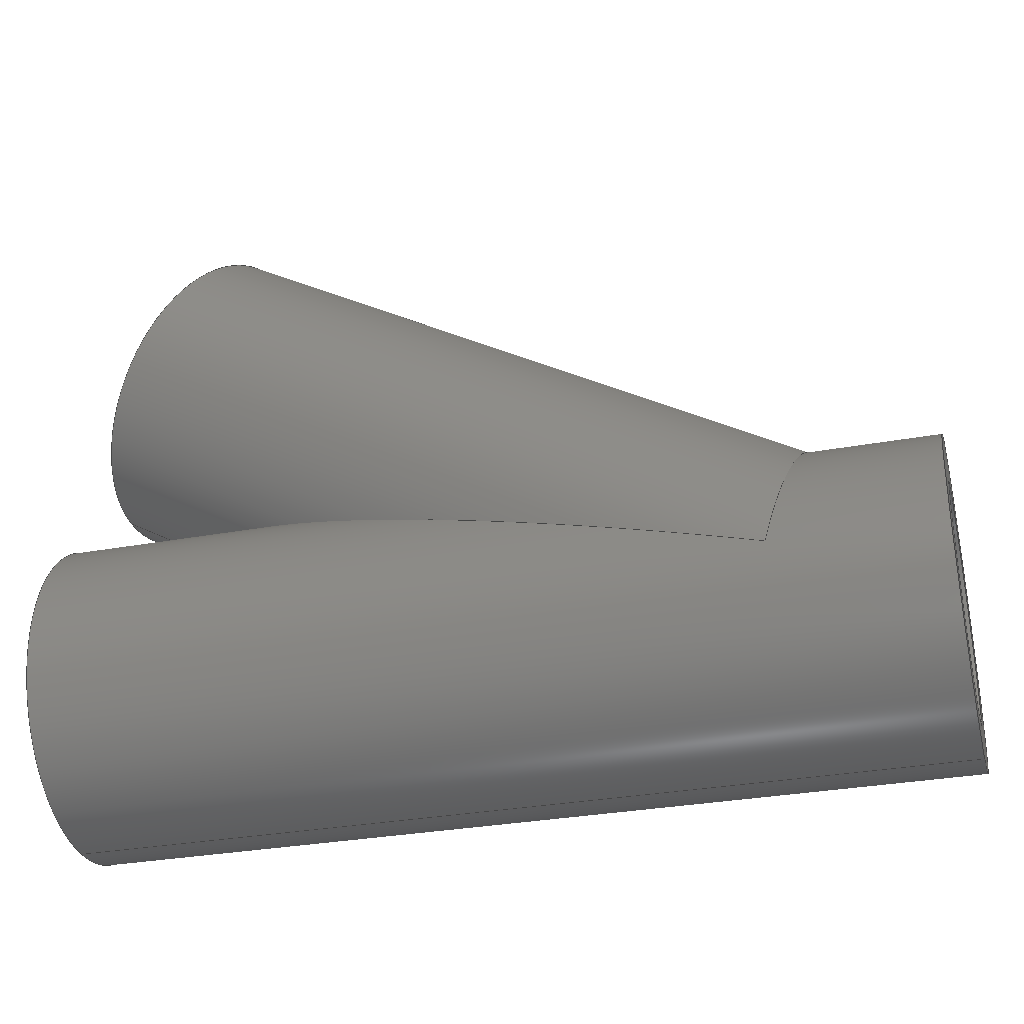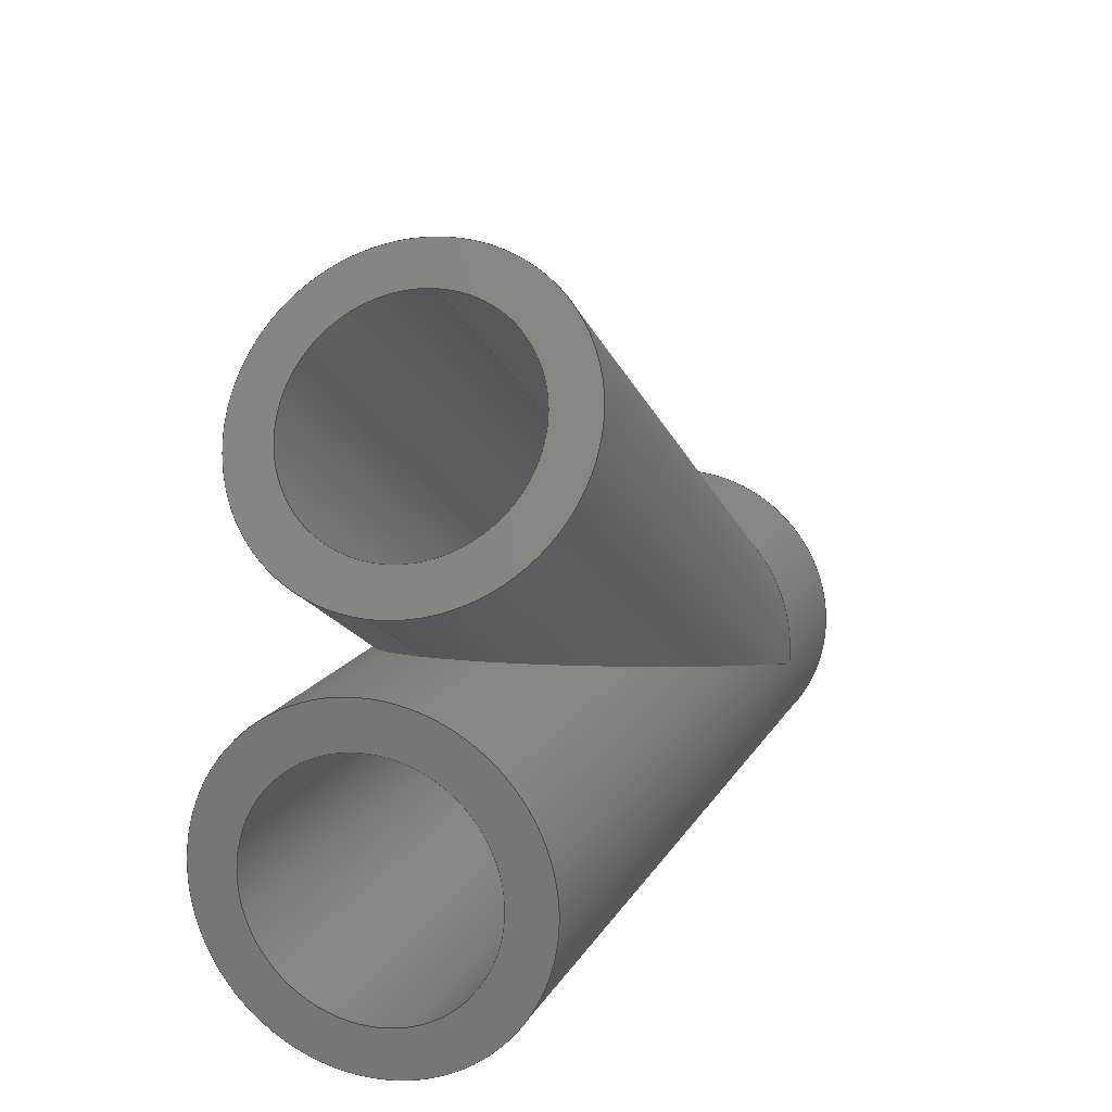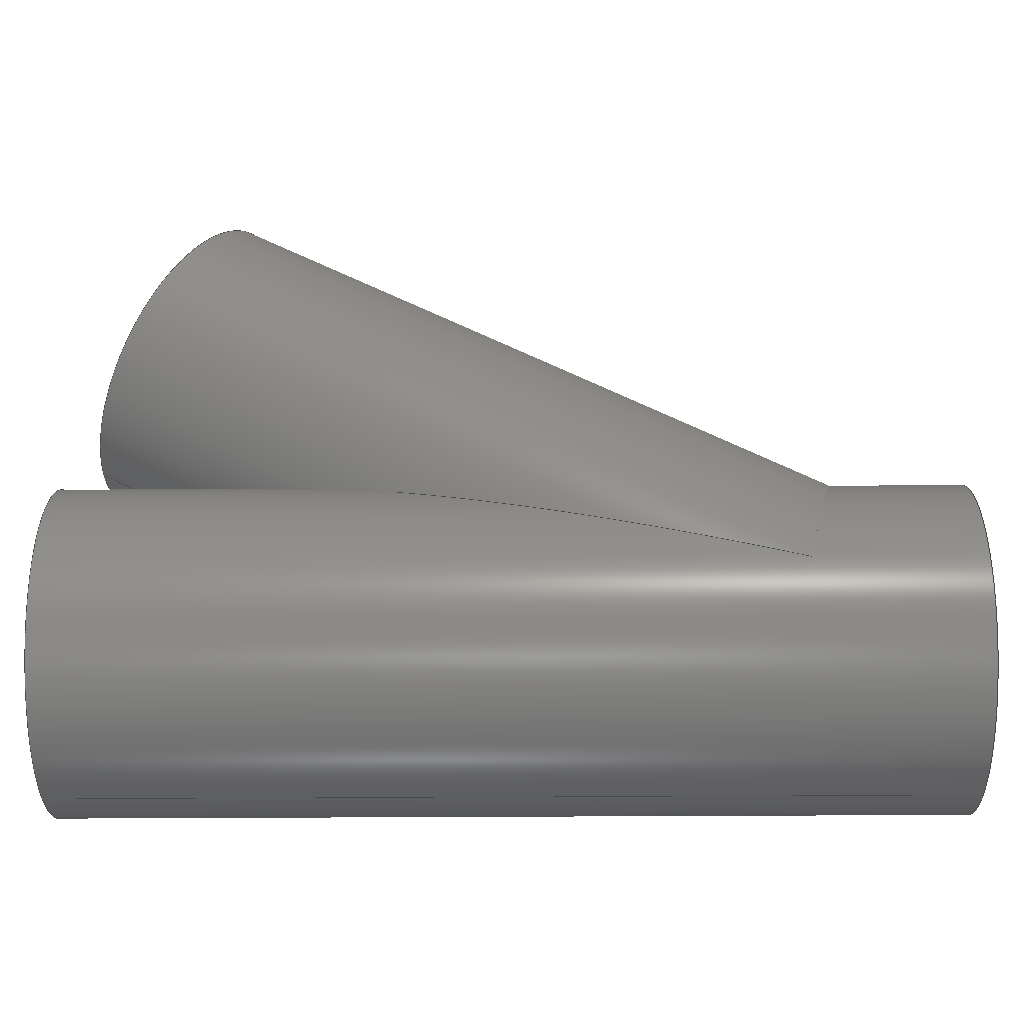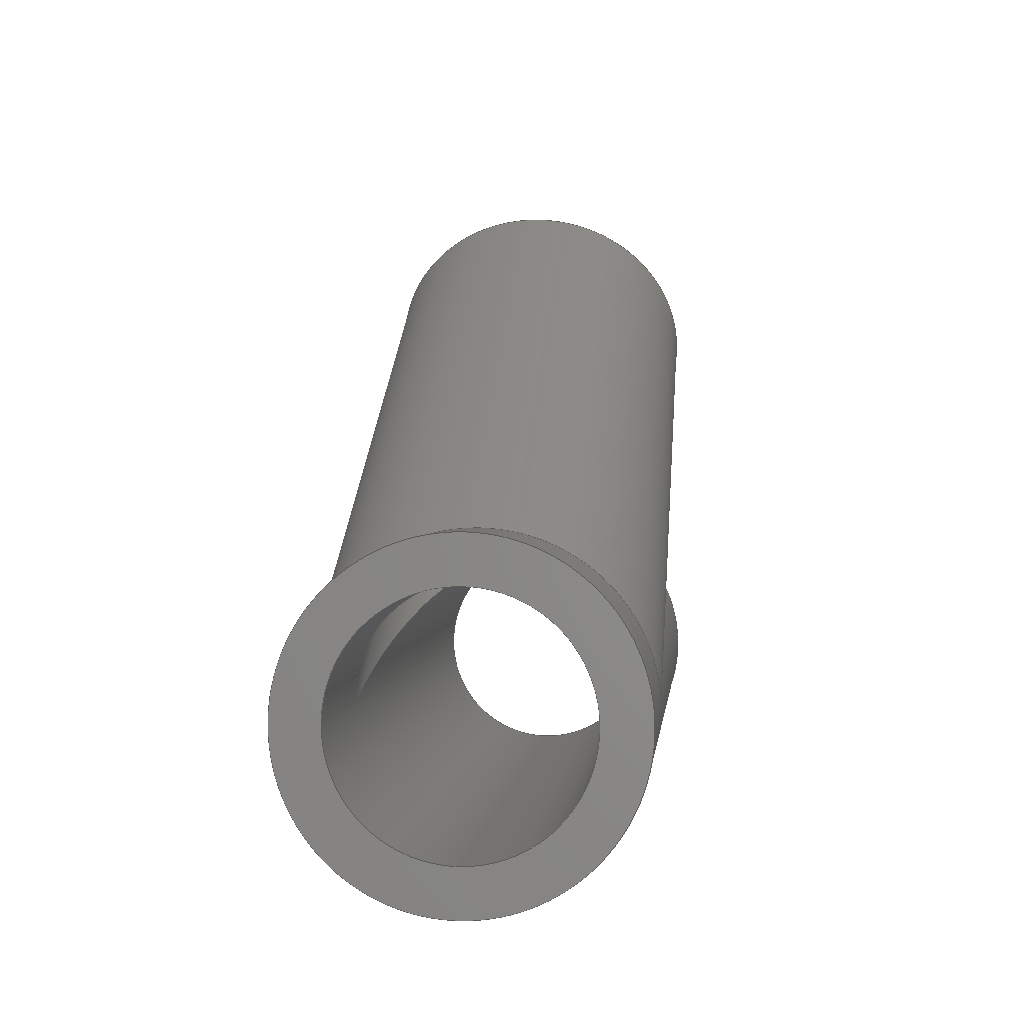
<metadata>
{"format":"step","ext":"stp","renderer":"f3d","projection":"perspective","resolution":1024,"background":"white","views":[{"elev":-31.5,"azim":-165.4,"up":"+Y"},{"elev":14.3,"azim":109.7,"up":"+Y"},{"elev":-35.9,"azim":-179.5,"up":"+Y"},{"elev":1.1,"azim":-84.4,"up":"+Y"}]}
</metadata>
<code>
ISO-10303-21;
DATA;
#1=MECHANICAL_DESIGN_GEOMETRIC_PRESENTATION_REPRESENTATION('',(#4),#263);
#2=SHAPE_REPRESENTATION_RELATIONSHIP('SRR','None',#274,#3);
#3=ADVANCED_BREP_SHAPE_REPRESENTATION('',(#5),#262);
#4=STYLED_ITEM('',(#283),#5);
#5=MANIFOLD_SOLID_BREP('Solid1',#132);
#6=FACE_BOUND('',#23,.T.);
#7=FACE_BOUND('',#25,.T.);
#8=FACE_BOUND('',#28,.T.);
#9=FACE_BOUND('',#30,.T.);
#10=PLANE('',#165);
#11=PLANE('',#172);
#12=PLANE('',#173);
#13=FACE_OUTER_BOUND('',#20,.T.);
#14=FACE_OUTER_BOUND('',#21,.T.);
#15=FACE_OUTER_BOUND('',#22,.T.);
#16=FACE_OUTER_BOUND('',#24,.T.);
#17=FACE_OUTER_BOUND('',#26,.T.);
#18=FACE_OUTER_BOUND('',#27,.T.);
#19=FACE_OUTER_BOUND('',#29,.T.);
#20=EDGE_LOOP('',(#85,#86,#87,#88,#89,#90,#91));
#21=EDGE_LOOP('',(#92,#93,#94,#95,#96,#97));
#22=EDGE_LOOP('',(#98));
#23=EDGE_LOOP('',(#99));
#24=EDGE_LOOP('',(#100,#101,#102,#103));
#25=EDGE_LOOP('',(#104,#105,#106));
#26=EDGE_LOOP('',(#107,#108,#109,#110,#111,#112,#113,#114,#115,#116));
#27=EDGE_LOOP('',(#117));
#28=EDGE_LOOP('',(#118));
#29=EDGE_LOOP('',(#119));
#30=EDGE_LOOP('',(#120));
#31=CIRCLE('',#157,3.875);
#32=CIRCLE('',#164,5.375);
#33=CIRCLE('',#167,5.375);
#34=CIRCLE('',#168,5.375);
#35=CIRCLE('',#170,3.875);
#36=CIRCLE('',#171,3.875);
#37=LINE('',#229,#42);
#38=LINE('',#242,#43);
#39=LINE('',#249,#44);
#40=LINE('',#254,#45);
#41=LINE('',#256,#46);
#42=VECTOR('',#182,3.875);
#43=VECTOR('',#197,5.375);
#44=VECTOR('',#206,5.375);
#45=VECTOR('',#213,3.875);
#46=VECTOR('',#214,3.875);
#47=ELLIPSE('',#155,14.97,3.875);
#48=ELLIPSE('',#156,4.012,3.875);
#49=ELLIPSE('',#158,4.012,3.875);
#50=ELLIPSE('',#159,14.97,3.875);
#51=ELLIPSE('',#161,20.77,5.375);
#52=ELLIPSE('',#162,5.565,5.375);
#53=ELLIPSE('',#163,20.77,5.375);
#54=VERTEX_POINT('',#223);
#55=VERTEX_POINT('',#224);
#56=VERTEX_POINT('',#226);
#57=VERTEX_POINT('',#228);
#58=VERTEX_POINT('',#231);
#59=VERTEX_POINT('',#235);
#60=VERTEX_POINT('',#236);
#61=VERTEX_POINT('',#238);
#62=VERTEX_POINT('',#241);
#63=VERTEX_POINT('',#246);
#64=VERTEX_POINT('',#248);
#65=VERTEX_POINT('',#252);
#66=VERTEX_POINT('',#255);
#67=EDGE_CURVE('',#54,#55,#47,.T.);
#68=EDGE_CURVE('',#56,#54,#48,.T.);
#69=EDGE_CURVE('',#56,#57,#37,.T.);
#70=EDGE_CURVE('',#57,#57,#31,.T.);
#71=EDGE_CURVE('',#58,#56,#49,.T.);
#72=EDGE_CURVE('',#55,#58,#50,.T.);
#73=EDGE_CURVE('',#59,#60,#51,.T.);
#74=EDGE_CURVE('',#61,#59,#52,.T.);
#75=EDGE_CURVE('',#60,#61,#53,.T.);
#76=EDGE_CURVE('',#60,#62,#38,.T.);
#77=EDGE_CURVE('',#62,#62,#32,.T.);
#78=EDGE_CURVE('',#63,#63,#33,.T.);
#79=EDGE_CURVE('',#63,#64,#39,.T.);
#80=EDGE_CURVE('',#64,#64,#34,.T.);
#81=EDGE_CURVE('',#65,#65,#35,.T.);
#82=EDGE_CURVE('',#65,#56,#40,.T.);
#83=EDGE_CURVE('',#55,#66,#41,.T.);
#84=EDGE_CURVE('',#66,#66,#36,.T.);
#85=ORIENTED_EDGE('',*,*,#67,.F.);
#86=ORIENTED_EDGE('',*,*,#68,.F.);
#87=ORIENTED_EDGE('',*,*,#69,.T.);
#88=ORIENTED_EDGE('',*,*,#70,.F.);
#89=ORIENTED_EDGE('',*,*,#69,.F.);
#90=ORIENTED_EDGE('',*,*,#71,.F.);
#91=ORIENTED_EDGE('',*,*,#72,.F.);
#92=ORIENTED_EDGE('',*,*,#73,.F.);
#93=ORIENTED_EDGE('',*,*,#74,.F.);
#94=ORIENTED_EDGE('',*,*,#75,.F.);
#95=ORIENTED_EDGE('',*,*,#76,.T.);
#96=ORIENTED_EDGE('',*,*,#77,.F.);
#97=ORIENTED_EDGE('',*,*,#76,.F.);
#98=ORIENTED_EDGE('',*,*,#77,.T.);
#99=ORIENTED_EDGE('',*,*,#70,.T.);
#100=ORIENTED_EDGE('',*,*,#78,.F.);
#101=ORIENTED_EDGE('',*,*,#79,.T.);
#102=ORIENTED_EDGE('',*,*,#80,.F.);
#103=ORIENTED_EDGE('',*,*,#79,.F.);
#104=ORIENTED_EDGE('',*,*,#73,.T.);
#105=ORIENTED_EDGE('',*,*,#75,.T.);
#106=ORIENTED_EDGE('',*,*,#74,.T.);
#107=ORIENTED_EDGE('',*,*,#81,.F.);
#108=ORIENTED_EDGE('',*,*,#82,.T.);
#109=ORIENTED_EDGE('',*,*,#68,.T.);
#110=ORIENTED_EDGE('',*,*,#67,.T.);
#111=ORIENTED_EDGE('',*,*,#83,.T.);
#112=ORIENTED_EDGE('',*,*,#84,.F.);
#113=ORIENTED_EDGE('',*,*,#83,.F.);
#114=ORIENTED_EDGE('',*,*,#72,.T.);
#115=ORIENTED_EDGE('',*,*,#71,.T.);
#116=ORIENTED_EDGE('',*,*,#82,.F.);
#117=ORIENTED_EDGE('',*,*,#78,.T.);
#118=ORIENTED_EDGE('',*,*,#81,.T.);
#119=ORIENTED_EDGE('',*,*,#80,.T.);
#120=ORIENTED_EDGE('',*,*,#84,.T.);
#121=CYLINDRICAL_SURFACE('',#154,3.875);
#122=CYLINDRICAL_SURFACE('',#160,5.375);
#123=CYLINDRICAL_SURFACE('',#166,5.375);
#124=CYLINDRICAL_SURFACE('',#169,3.875);
#125=ADVANCED_FACE('',(#13),#121,.F.);
#126=ADVANCED_FACE('',(#14),#122,.T.);
#127=ADVANCED_FACE('',(#15,#6),#10,.T.);
#128=ADVANCED_FACE('',(#16,#7),#123,.T.);
#129=ADVANCED_FACE('',(#17),#124,.F.);
#130=ADVANCED_FACE('',(#18,#8),#11,.F.);
#131=ADVANCED_FACE('',(#19,#9),#12,.T.);
#132=CLOSED_SHELL('',(#125,#126,#127,#128,#129,#130,#131));
#133=DERIVED_UNIT_ELEMENT(#135,1);
#134=DERIVED_UNIT_ELEMENT(#268,-3);
#135=(
CONVERSION_BASED_UNIT('gram',#137)
MASS_UNIT()
NAMED_UNIT(#265)
);
#136=(
MASS_UNIT()
NAMED_UNIT(*)
SI_UNIT(.KILO.,.GRAM.)
);
#137=MASS_MEASURE_WITH_UNIT(MASS_MEASURE(0.001),#136);
#138=DERIVED_UNIT((#133,#134));
#139=MEASURE_REPRESENTATION_ITEM('density measure',
POSITIVE_RATIO_MEASURE(1),#138);
#140=PROPERTY_DEFINITION_REPRESENTATION(#145,#142);
#141=PROPERTY_DEFINITION_REPRESENTATION(#146,#143);
#142=REPRESENTATION('material name',(#144),#262);
#143=REPRESENTATION('density',(#139),#262);
#144=DESCRIPTIVE_REPRESENTATION_ITEM('Generic','Generic');
#145=PROPERTY_DEFINITION('material property','material name',#276);
#146=PROPERTY_DEFINITION('material property','density of part',#276);
#147=DATE_TIME_ROLE('creation_date');
#148=APPLIED_DATE_AND_TIME_ASSIGNMENT(#149,#147,(#276));
#149=DATE_AND_TIME(#150,#151);
#150=CALENDAR_DATE(2023,21,11);
#151=LOCAL_TIME(0,0,0,#152);
#152=COORDINATED_UNIVERSAL_TIME_OFFSET(0,0,.BEHIND.);
#153=AXIS2_PLACEMENT_3D('placement',#221,#174,#175);
#154=AXIS2_PLACEMENT_3D('',#222,#176,#177);
#155=AXIS2_PLACEMENT_3D('',#225,#178,#179);
#156=AXIS2_PLACEMENT_3D('',#227,#180,#181);
#157=AXIS2_PLACEMENT_3D('',#230,#183,#184);
#158=AXIS2_PLACEMENT_3D('',#232,#185,#186);
#159=AXIS2_PLACEMENT_3D('',#233,#187,#188);
#160=AXIS2_PLACEMENT_3D('',#234,#189,#190);
#161=AXIS2_PLACEMENT_3D('',#237,#191,#192);
#162=AXIS2_PLACEMENT_3D('',#239,#193,#194);
#163=AXIS2_PLACEMENT_3D('',#240,#195,#196);
#164=AXIS2_PLACEMENT_3D('',#243,#198,#199);
#165=AXIS2_PLACEMENT_3D('',#244,#200,#201);
#166=AXIS2_PLACEMENT_3D('',#245,#202,#203);
#167=AXIS2_PLACEMENT_3D('',#247,#204,#205);
#168=AXIS2_PLACEMENT_3D('',#250,#207,#208);
#169=AXIS2_PLACEMENT_3D('',#251,#209,#210);
#170=AXIS2_PLACEMENT_3D('',#253,#211,#212);
#171=AXIS2_PLACEMENT_3D('',#257,#215,#216);
#172=AXIS2_PLACEMENT_3D('',#258,#217,#218);
#173=AXIS2_PLACEMENT_3D('',#259,#219,#220);
#174=DIRECTION('axis',(0,0,1));
#175=DIRECTION('refdir',(1,0,0));
#176=DIRECTION('center_axis',(-0.866,-0.5,0));
#177=DIRECTION('ref_axis',(0.5,-0.866,0));
#178=DIRECTION('center_axis',(-0.2588,0.9659,0));
#179=DIRECTION('ref_axis',(-0.9659,-0.2588,0));
#180=DIRECTION('center_axis',(0.9659,0.2588,0));
#181=DIRECTION('ref_axis',(-0.2588,0.9659,0));
#182=DIRECTION('',(0.866,0.5,0));
#183=DIRECTION('center_axis',(-0.866,-0.5,0));
#184=DIRECTION('ref_axis',(0.5,-0.866,0));
#185=DIRECTION('center_axis',(0.9659,0.2588,0));
#186=DIRECTION('ref_axis',(-0.2588,0.9659,0));
#187=DIRECTION('center_axis',(-0.2588,0.9659,0));
#188=DIRECTION('ref_axis',(-0.9659,-0.2588,0));
#189=DIRECTION('center_axis',(-0.866,-0.5,0));
#190=DIRECTION('ref_axis',(-0.5,0.866,0));
#191=DIRECTION('center_axis',(0.2588,-0.9659,0));
#192=DIRECTION('ref_axis',(-0.9659,-0.2588,0));
#193=DIRECTION('center_axis',(-0.9659,-0.2588,0));
#194=DIRECTION('ref_axis',(-0.2588,0.9659,0));
#195=DIRECTION('center_axis',(0.2588,-0.9659,0));
#196=DIRECTION('ref_axis',(-0.9659,-0.2588,0));
#197=DIRECTION('',(0.866,0.5,0));
#198=DIRECTION('center_axis',(0.866,0.5,0));
#199=DIRECTION('ref_axis',(-0.5,0.866,0));
#200=DIRECTION('center_axis',(0.866,0.5,0));
#201=DIRECTION('ref_axis',(0,0,-1));
#202=DIRECTION('center_axis',(-1,-1.885e-16,0));
#203=DIRECTION('ref_axis',(-1.885e-16,1,0));
#204=DIRECTION('center_axis',(-1,0,0));
#205=DIRECTION('ref_axis',(0,1,0));
#206=DIRECTION('',(1,1.885e-16,0));
#207=DIRECTION('center_axis',(1,0,0));
#208=DIRECTION('ref_axis',(0,1,0));
#209=DIRECTION('center_axis',(-1,-1.885e-16,0));
#210=DIRECTION('ref_axis',(1.885e-16,-1,0));
#211=DIRECTION('center_axis',(1,0,0));
#212=DIRECTION('ref_axis',(0,-1,0));
#213=DIRECTION('',(1,1.885e-16,0));
#214=DIRECTION('',(1,1.885e-16,0));
#215=DIRECTION('center_axis',(-1,0,0));
#216=DIRECTION('ref_axis',(0,-1,0));
#217=DIRECTION('center_axis',(1,0,0));
#218=DIRECTION('ref_axis',(0,0,-1));
#219=DIRECTION('center_axis',(1,0,0));
#220=DIRECTION('ref_axis',(0,0,-1));
#221=CARTESIAN_POINT('',(0,0,0));
#222=CARTESIAN_POINT('Origin',(11.53,12,0));
#223=CARTESIAN_POINT('',(-9.25,0,3.875));
#224=CARTESIAN_POINT('',(5.212,3.875,-4.746e-16));
#225=CARTESIAN_POINT('Origin',(-9.25,-2.797e-15,0));
#226=CARTESIAN_POINT('',(-10.29,3.875,-4.746e-16));
#227=CARTESIAN_POINT('Origin',(-9.25,-5.595e-15,0));
#228=CARTESIAN_POINT('',(9.597,15.36,4.746e-16));
#229=CARTESIAN_POINT('',(9.597,15.36,-4.746e-16));
#230=CARTESIAN_POINT('Origin',(11.53,12,0));
#231=CARTESIAN_POINT('',(-9.25,0,-3.875));
#232=CARTESIAN_POINT('Origin',(-9.25,-5.595e-15,0));
#233=CARTESIAN_POINT('Origin',(-9.25,-2.797e-15,0));
#234=CARTESIAN_POINT('Origin',(11.53,12,0));
#235=CARTESIAN_POINT('',(-9.25,-4.196e-15,-5.375));
#236=CARTESIAN_POINT('',(10.81,5.375,6.582e-16));
#237=CARTESIAN_POINT('Origin',(-9.25,-5.595e-15,
0));
#238=CARTESIAN_POINT('',(-9.25,-4.196e-15,5.375));
#239=CARTESIAN_POINT('Origin',(-9.25,-4.196e-15,0));
#240=CARTESIAN_POINT('Origin',(-9.25,-5.595e-15,
0));
#241=CARTESIAN_POINT('',(14.22,7.345,6.582e-16));
#242=CARTESIAN_POINT('',(14.22,7.345,6.582e-16));
#243=CARTESIAN_POINT('Origin',(11.53,12,0));
#244=CARTESIAN_POINT('Origin',(11.53,12,0));
#245=CARTESIAN_POINT('Origin',(14.75,2.781e-15,0));
#246=CARTESIAN_POINT('',(-14.75,-5.375,6.582e-16));
#247=CARTESIAN_POINT('Origin',(-14.75,-2.781e-15,0));
#248=CARTESIAN_POINT('',(14.75,-5.375,6.582e-16));
#249=CARTESIAN_POINT('',(14.75,-5.375,6.582e-16));
#250=CARTESIAN_POINT('Origin',(14.75,2.781e-15,0));
#251=CARTESIAN_POINT('Origin',(14.75,2.781e-15,0));
#252=CARTESIAN_POINT('',(-14.75,3.875,4.746e-16));
#253=CARTESIAN_POINT('Origin',(-14.75,-2.781e-15,0));
#254=CARTESIAN_POINT('',(14.75,3.875,-4.746e-16));
#255=CARTESIAN_POINT('',(14.75,3.875,4.746e-16));
#256=CARTESIAN_POINT('',(14.75,3.875,-4.746e-16));
#257=CARTESIAN_POINT('Origin',(14.75,2.781e-15,0));
#258=CARTESIAN_POINT('Origin',(-14.75,-2.781e-15,0));
#259=CARTESIAN_POINT('Origin',(14.75,2.781e-15,0));
#260=UNCERTAINTY_MEASURE_WITH_UNIT(LENGTH_MEASURE(0.0003937),
#266,'DISTANCE_ACCURACY_VALUE',
'Maximum model space distance between geometric entities at asserted c
onnectivities');
#261=UNCERTAINTY_MEASURE_WITH_UNIT(LENGTH_MEASURE(0.0003937),
#266,'DISTANCE_ACCURACY_VALUE',
'Maximum model space distance between geometric entities at asserted c
onnectivities');
#262=(
GEOMETRIC_REPRESENTATION_CONTEXT(3)
GLOBAL_UNCERTAINTY_ASSIGNED_CONTEXT((#260))
GLOBAL_UNIT_ASSIGNED_CONTEXT((#266,#270,#271))
REPRESENTATION_CONTEXT('','3D')
);
#263=(
GEOMETRIC_REPRESENTATION_CONTEXT(3)
GLOBAL_UNCERTAINTY_ASSIGNED_CONTEXT((#261))
GLOBAL_UNIT_ASSIGNED_CONTEXT((#266,#270,#271))
REPRESENTATION_CONTEXT('','3D')
);
#264=DIMENSIONAL_EXPONENTS(1,0,0,0,0,0,0);
#265=DIMENSIONAL_EXPONENTS(1,0,0,0,0,0,0);
#266=(
CONVERSION_BASED_UNIT('inch',#269)
LENGTH_UNIT()
NAMED_UNIT(#264)
);
#267=(
LENGTH_UNIT()
NAMED_UNIT(*)
SI_UNIT(.MILLI.,.METRE.)
);
#268=(
LENGTH_UNIT()
NAMED_UNIT(*)
SI_UNIT(.CENTI.,.METRE.)
);
#269=LENGTH_MEASURE_WITH_UNIT(LENGTH_MEASURE(25.4),#267);
#270=(
NAMED_UNIT(*)
PLANE_ANGLE_UNIT()
SI_UNIT($,.RADIAN.)
);
#271=(
NAMED_UNIT(*)
SI_UNIT($,.STERADIAN.)
SOLID_ANGLE_UNIT()
);
#272=SHAPE_DEFINITION_REPRESENTATION(#273,#274);
#273=PRODUCT_DEFINITION_SHAPE('',$,#276);
#274=SHAPE_REPRESENTATION('',(#153),#262);
#275=PRODUCT_DEFINITION_CONTEXT('part definition',#280,'design');
#276=PRODUCT_DEFINITION('LAT-S10-SCH160-30','Lateral Fitting',#277,#275);
#277=PRODUCT_DEFINITION_FORMATION('',$,#282);
#278=PRODUCT_RELATED_PRODUCT_CATEGORY('Lateral Fitting',
'Lateral Fitting',(#282));
#279=APPLICATION_PROTOCOL_DEFINITION('international standard',
'automotive_design',2009,#280);
#280=APPLICATION_CONTEXT(
'Core Data for Automotive Mechanical Design Process');
#281=PRODUCT_CONTEXT('part definition',#280,'mechanical');
#282=PRODUCT('LAT-S10-SCH160-30','Lateral Fitting',$,(#281));
#283=PRESENTATION_STYLE_ASSIGNMENT((#284));
#284=SURFACE_STYLE_USAGE(.BOTH.,#287);
#285=SURFACE_STYLE_RENDERING_WITH_PROPERTIES($,#291,(#286));
#286=SURFACE_STYLE_TRANSPARENT(0);
#287=SURFACE_SIDE_STYLE('',(#288,#285));
#288=SURFACE_STYLE_FILL_AREA(#289);
#289=FILL_AREA_STYLE('',(#290));
#290=FILL_AREA_STYLE_COLOUR('',#291);
#291=COLOUR_RGB('',0.749,0.749,0.749);
ENDSEC;
END-ISO-10303-21;

</code>
